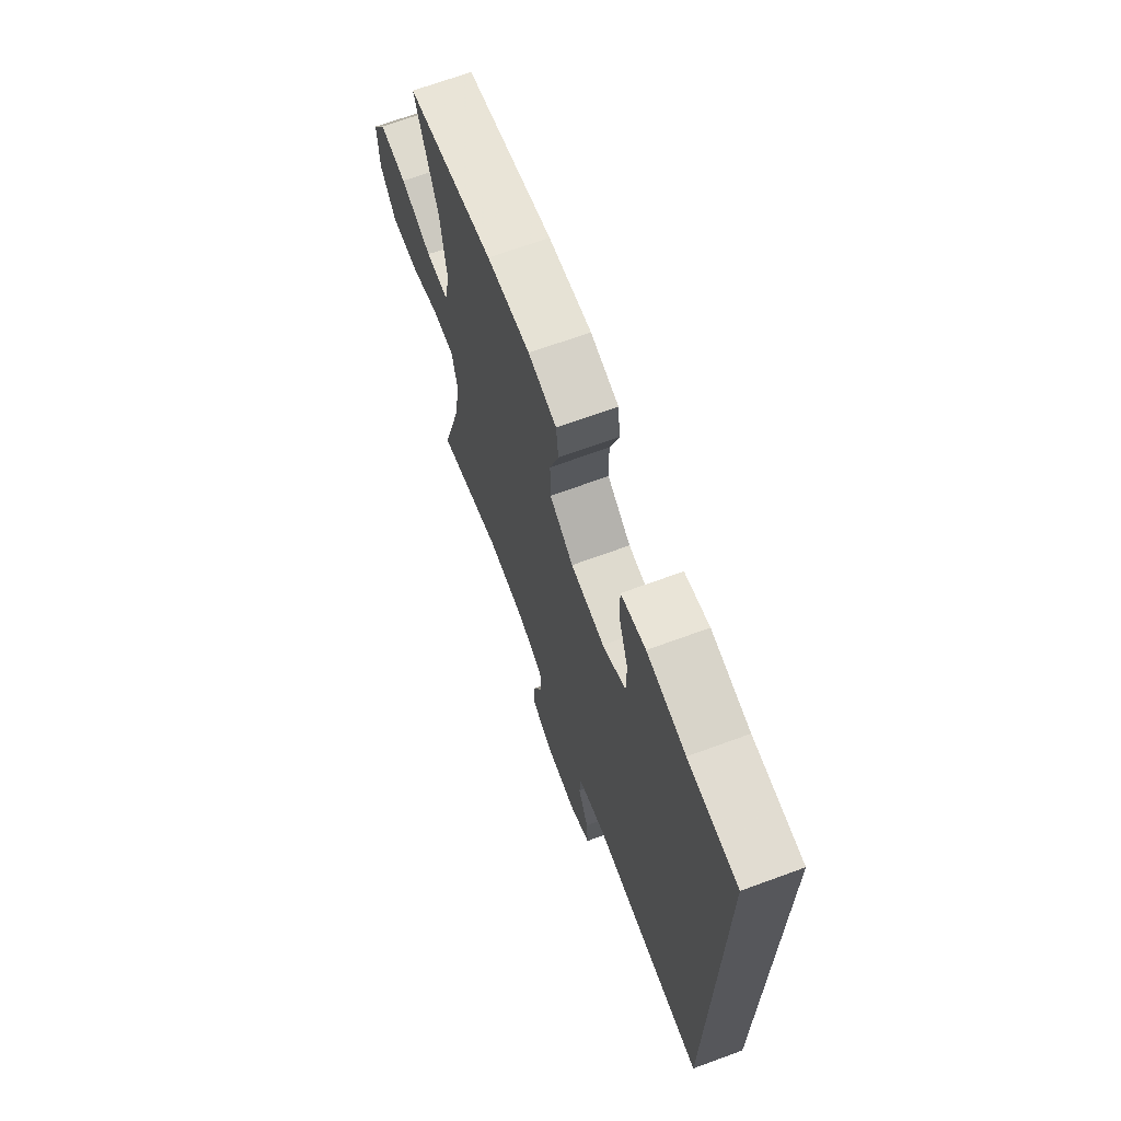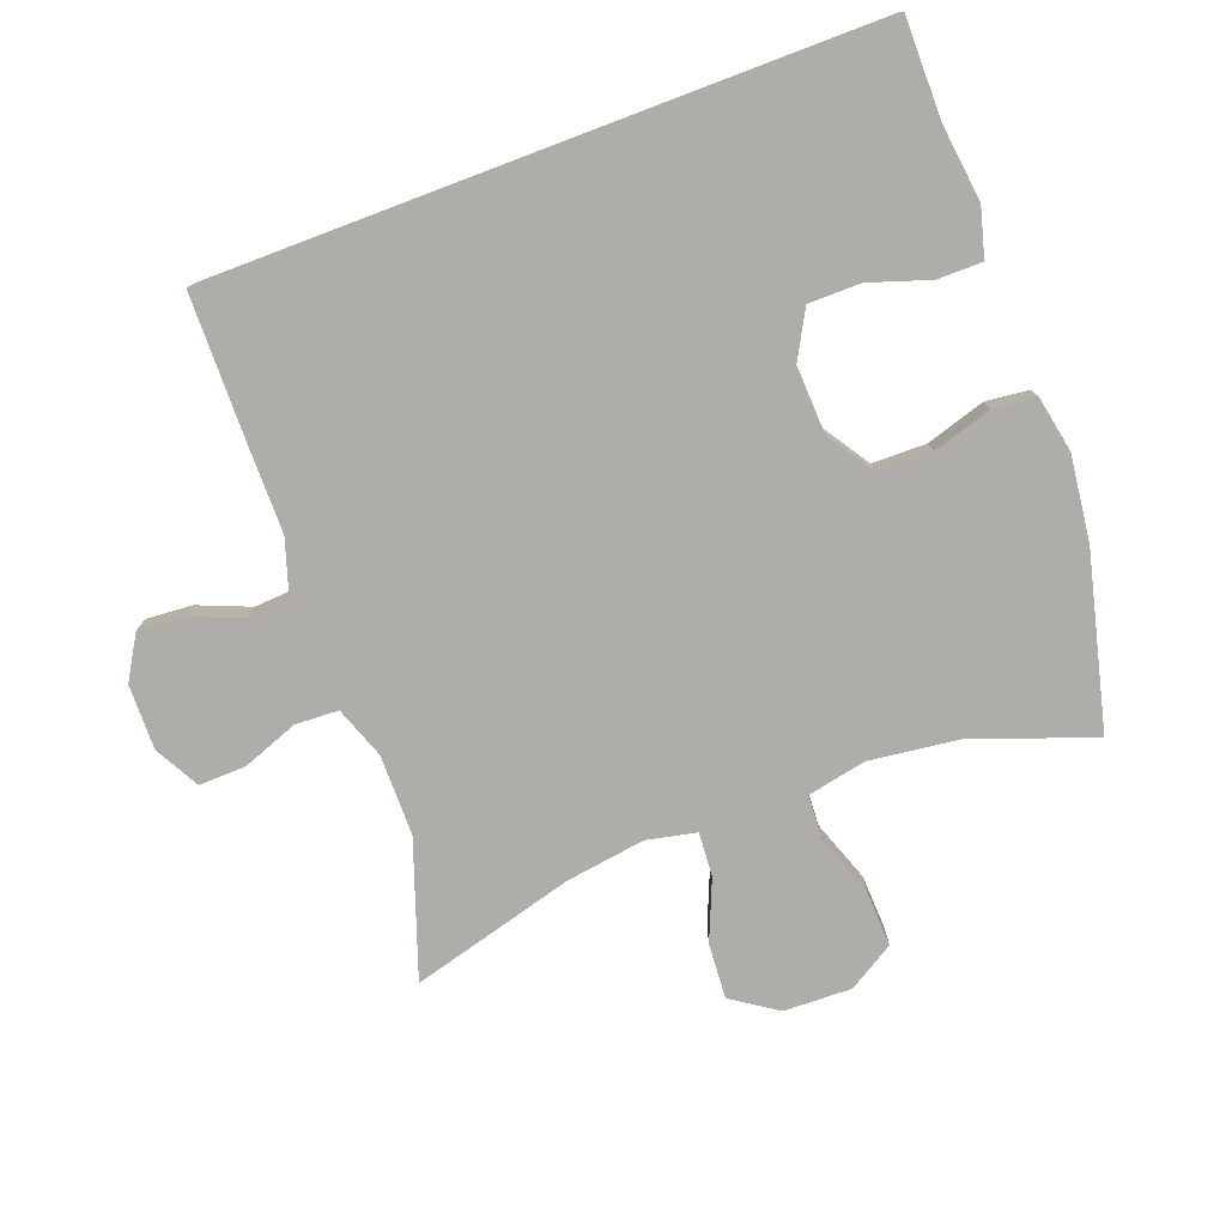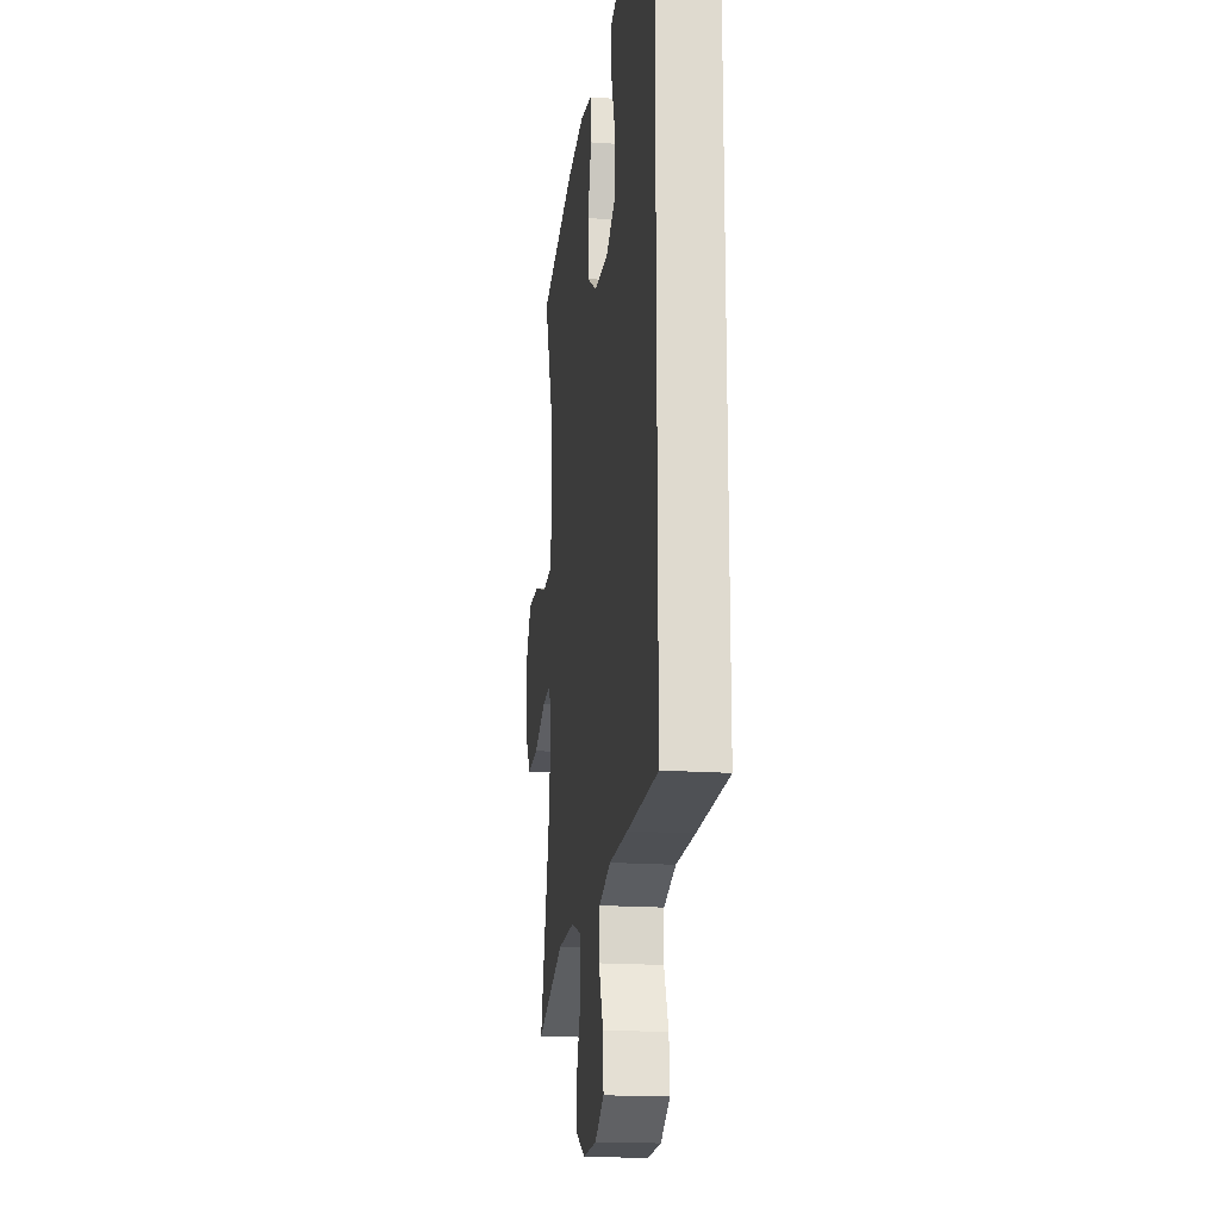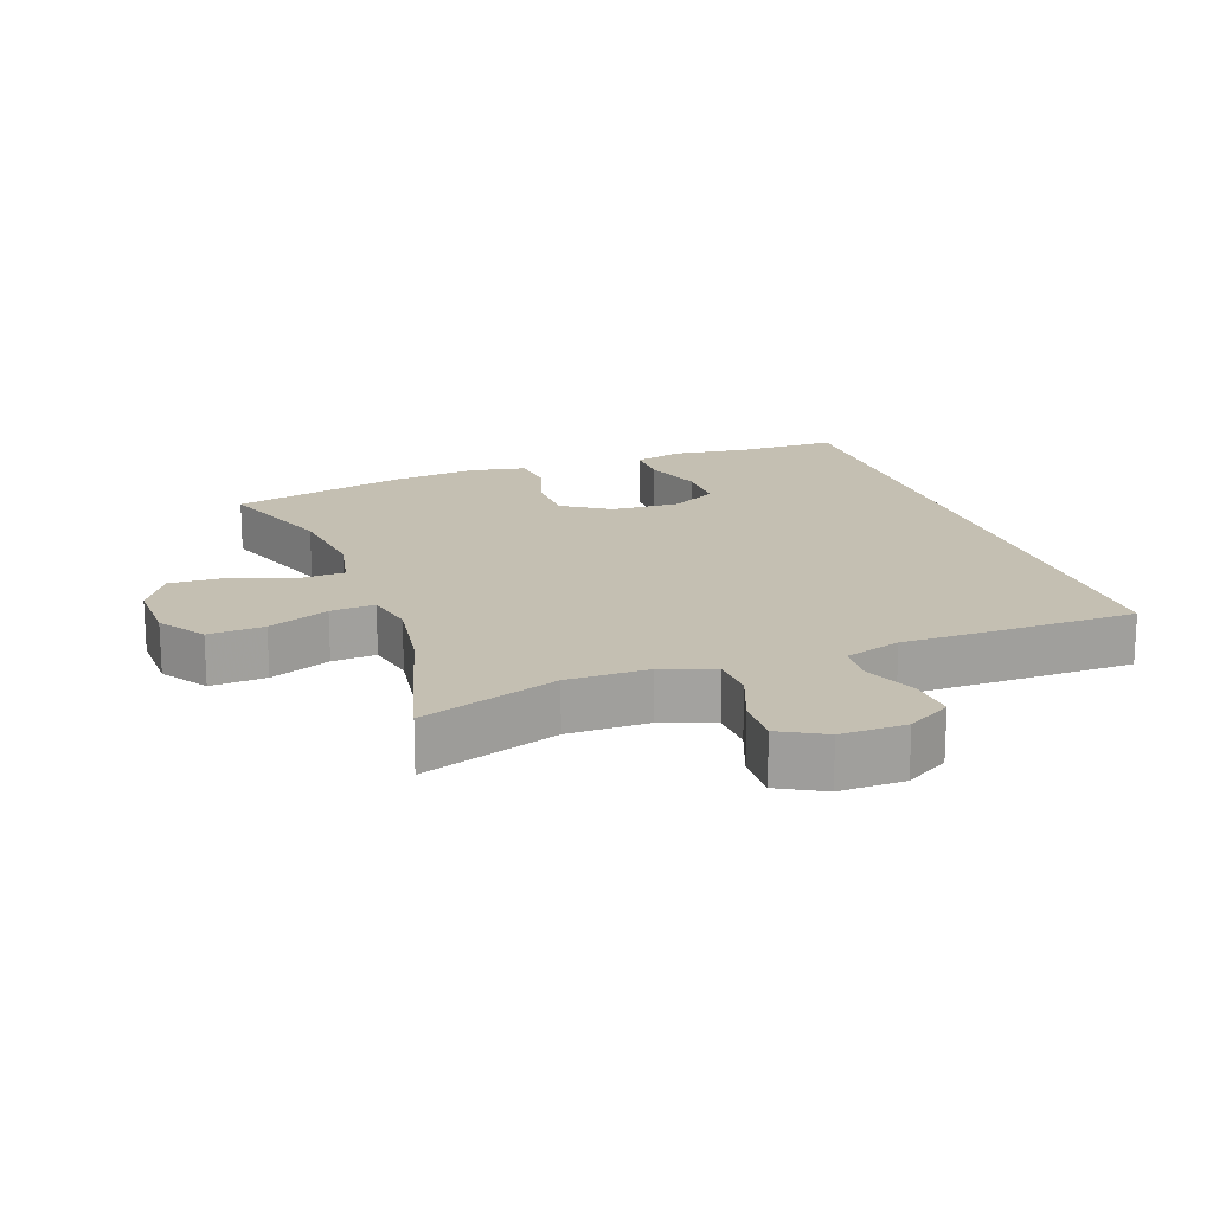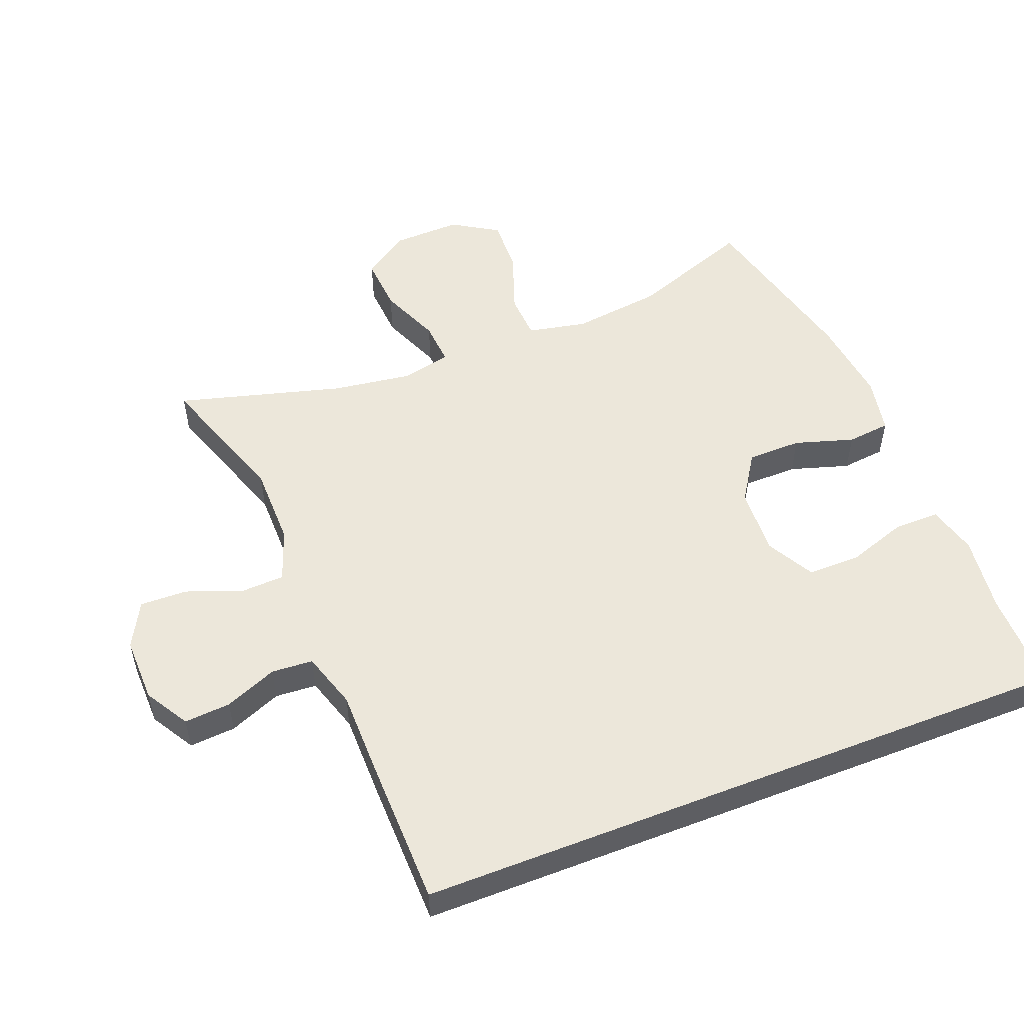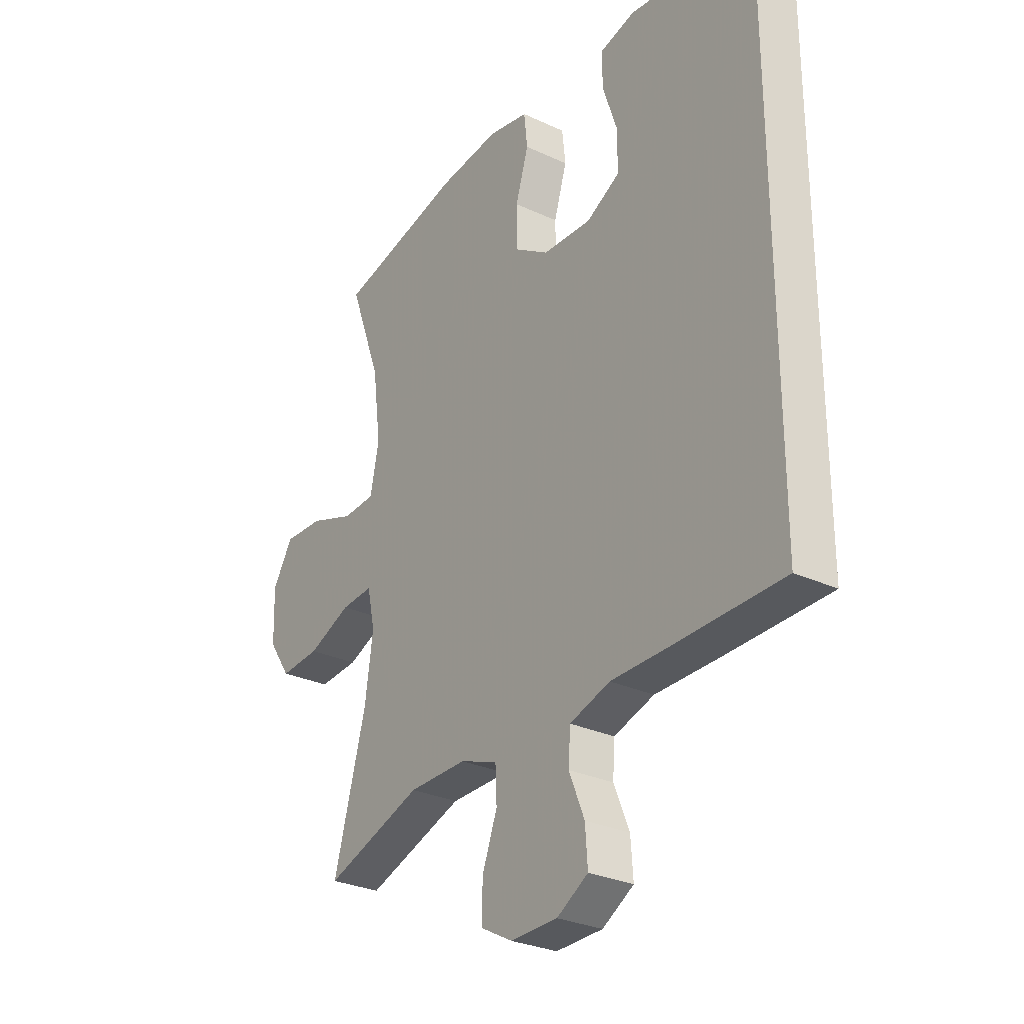
<metadata>
{"format":"obj","ext":"obj","renderer":"f3d","projection":"perspective","resolution":1024,"background":"white","views":[{"elev":69.3,"azim":-110.1,"up":"+Z"},{"elev":-77.2,"azim":-69.3,"up":"+Y"},{"elev":-18.6,"azim":-97.6,"up":"+Z"},{"elev":17.6,"azim":160.6,"up":"+Y"},{"elev":53.2,"azim":-111.3,"up":"+Y"},{"elev":-28.7,"azim":-125.0,"up":"+Z"}]}
</metadata>
<code>
v -0.5 0.07 -0.429
v -0.5 0.07 0.562
v -0.353 0.07 0.561
v -0.238 0.07 0.575
v -0.165 0.07 0.555
v -0.165 0.07 0.488
v -0.195 0.07 0.398
v -0.195 0.07 0.32
v -0.125 0.07 0.281
v -0.024 0.07 0.285
v 0.047 0.07 0.331
v 0.048 0.07 0.412
v 0.021 0.07 0.5
v 0.028 0.07 0.565
v 0.112 0.07 0.581
v 0.24 0.07 0.565
v 0.5 0.07 0.5
v 0.434 0.07 0.319
v 0.417 0.07 0.185
v 0.435 0.07 0.097
v 0.503 0.07 0.093
v 0.596 0.07 0.126
v 0.678 0.07 0.129
v 0.72 0.07 0.06
v 0.717 0.07 -0.042
v 0.671 0.07 -0.11
v 0.588 0.07 -0.104
v 0.498 0.07 -0.066
v 0.432 0.07 -0.061
v 0.416 0.07 -0.135
v 0.433 0.07 -0.254
v 0.5 0.07 -0.5
v 0.297 0.07 -0.429
v 0.176 0.07 -0.428
v 0.098 0.07 -0.456
v 0.095 0.07 -0.521
v 0.126 0.07 -0.604
v 0.128 0.07 -0.675
v 0.061 0.07 -0.711
v -0.036 0.07 -0.709
v -0.101 0.07 -0.67
v -0.096 0.07 -0.601
v -0.064 0.07 -0.523
v -0.068 0.07 -0.461
v -0.152 0.07 -0.434
v -0.283 0.07 -0.433
v -0.5 0 -0.429
v -0.5 0 0.562
v -0.353 0 0.561
v -0.238 0 0.575
v -0.165 0 0.555
v -0.165 0 0.488
v -0.195 0 0.398
v -0.195 0 0.32
v -0.125 0 0.281
v -0.024 0 0.285
v 0.047 0 0.331
v 0.048 0 0.412
v 0.021 0 0.5
v 0.028 0 0.565
v 0.112 0 0.581
v 0.24 0 0.565
v 0.5 0 0.5
v 0.434 0 0.319
v 0.417 0 0.185
v 0.435 0 0.097
v 0.503 0 0.093
v 0.596 0 0.126
v 0.678 0 0.129
v 0.72 0 0.06
v 0.717 0 -0.042
v 0.671 0 -0.11
v 0.588 0 -0.104
v 0.498 0 -0.066
v 0.432 0 -0.061
v 0.416 0 -0.135
v 0.433 0 -0.254
v 0.5 0 -0.5
v 0.297 0 -0.429
v 0.176 0 -0.428
v 0.098 0 -0.456
v 0.095 0 -0.521
v 0.126 0 -0.604
v 0.128 0 -0.675
v 0.061 0 -0.711
v -0.036 0 -0.709
v -0.101 0 -0.67
v -0.096 0 -0.601
v -0.064 0 -0.523
v -0.068 0 -0.461
v -0.152 0 -0.434
v -0.283 0 -0.433
f 45 46 1 2
f 44 45 2 3
f 40 41 42 43
f 40 43 44
f 39 40 44
f 36 37 38 39
f 35 36 39 44
f 34 35 44 3
f 31 32 33
f 30 31 33 34
f 29 30 34
f 25 26 27 28
f 25 28 29
f 24 25 29
f 21 22 23 24
f 20 21 24 29
f 19 20 29 34
f 15 16 17 18
f 12 13 14 15
f 11 12 15 18
f 10 11 18 19
f 4 5 6 7
f 4 7 8
f 3 4 8
f 34 3 8
f 9 10 19 34
f 8 9 34
f 48 47 92 91
f 49 48 91 90
f 89 88 87 86
f 90 89 86
f 90 86 85
f 85 84 83 82
f 90 85 82 81
f 49 90 81 80
f 79 78 77
f 80 79 77 76
f 80 76 75
f 74 73 72 71
f 75 74 71
f 75 71 70
f 70 69 68 67
f 75 70 67 66
f 80 75 66 65
f 64 63 62 61
f 61 60 59 58
f 64 61 58 57
f 65 64 57 56
f 53 52 51 50
f 54 53 50
f 54 50 49
f 54 49 80
f 80 65 56 55
f 80 55 54
f 1 47 48 2
f 2 48 49 3
f 3 49 50 4
f 4 50 51 5
f 5 51 52 6
f 6 52 53 7
f 7 53 54 8
f 8 54 55 9
f 9 55 56 10
f 10 56 57 11
f 11 57 58 12
f 12 58 59 13
f 13 59 60 14
f 14 60 61 15
f 15 61 62 16
f 16 62 63 17
f 17 63 64 18
f 18 64 65 19
f 19 65 66 20
f 20 66 67 21
f 21 67 68 22
f 22 68 69 23
f 23 69 70 24
f 24 70 71 25
f 25 71 72 26
f 26 72 73 27
f 27 73 74 28
f 28 74 75 29
f 29 75 76 30
f 30 76 77 31
f 31 77 78 32
f 32 78 79 33
f 33 79 80 34
f 34 80 81 35
f 35 81 82 36
f 36 82 83 37
f 37 83 84 38
f 38 84 85 39
f 39 85 86 40
f 40 86 87 41
f 41 87 88 42
f 42 88 89 43
f 43 89 90 44
f 44 90 91 45
f 45 91 92 46
f 46 92 47 1

</code>
